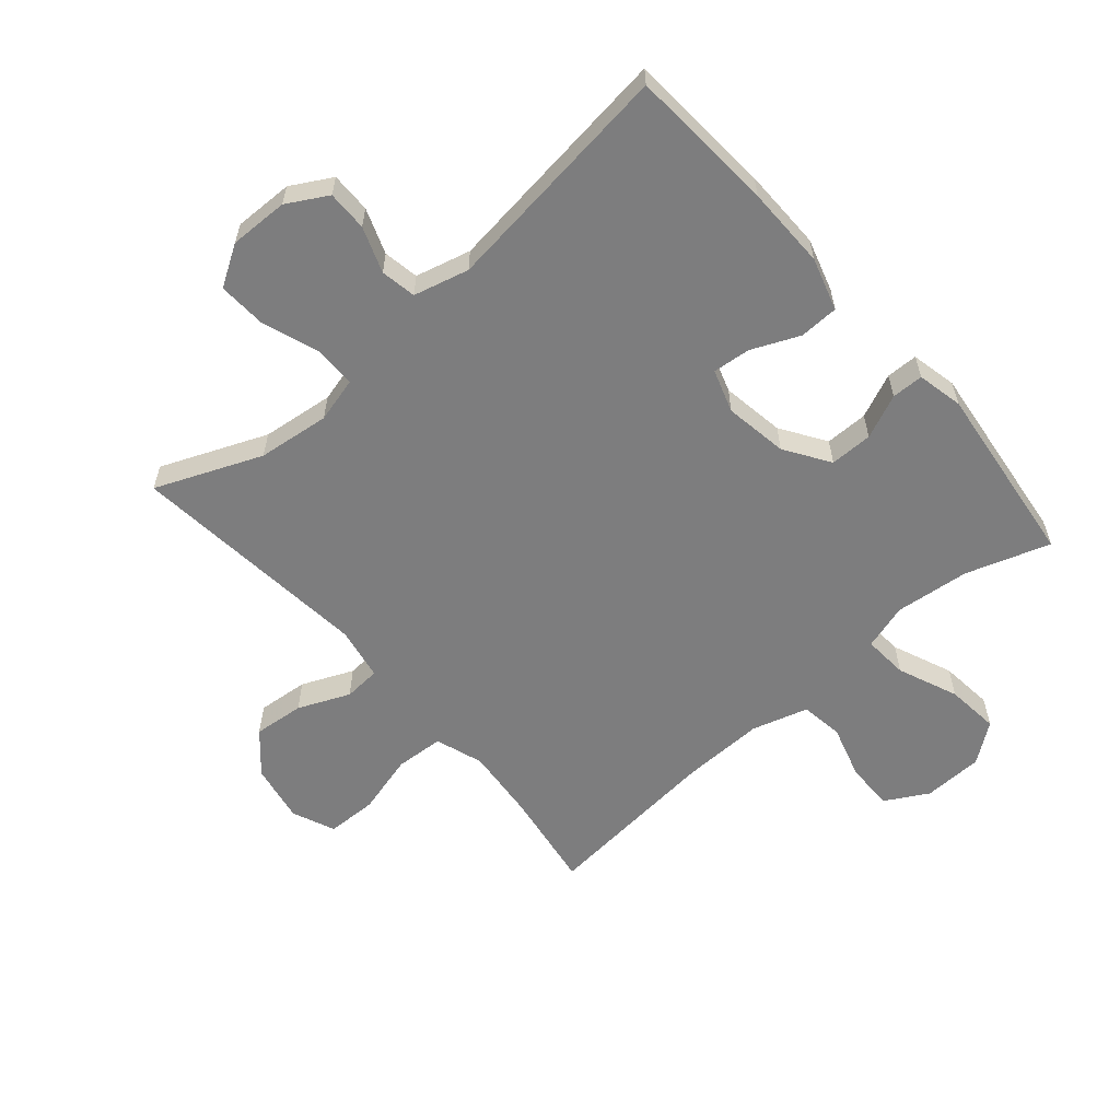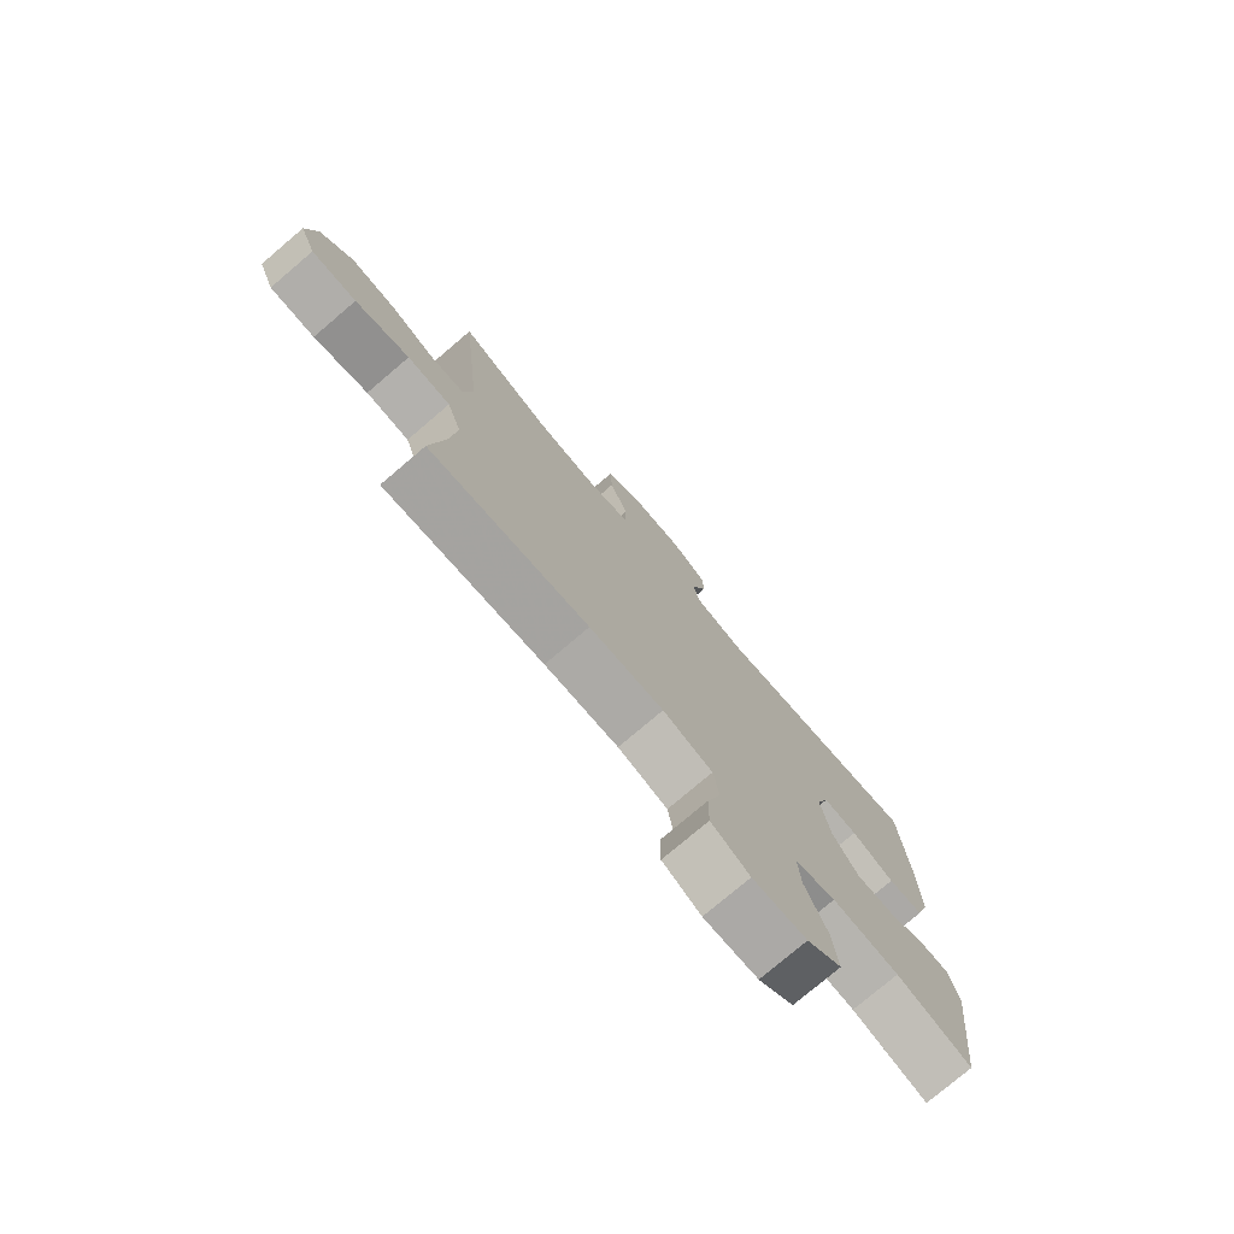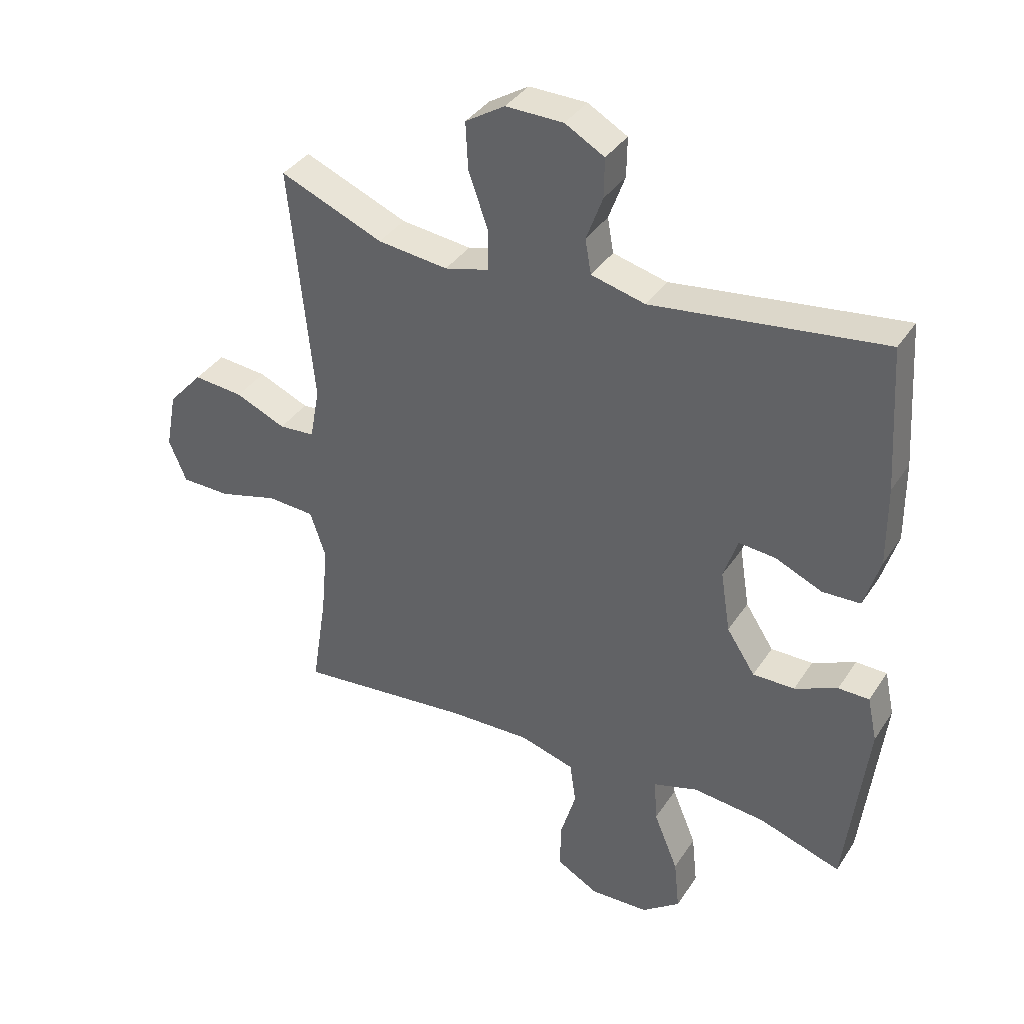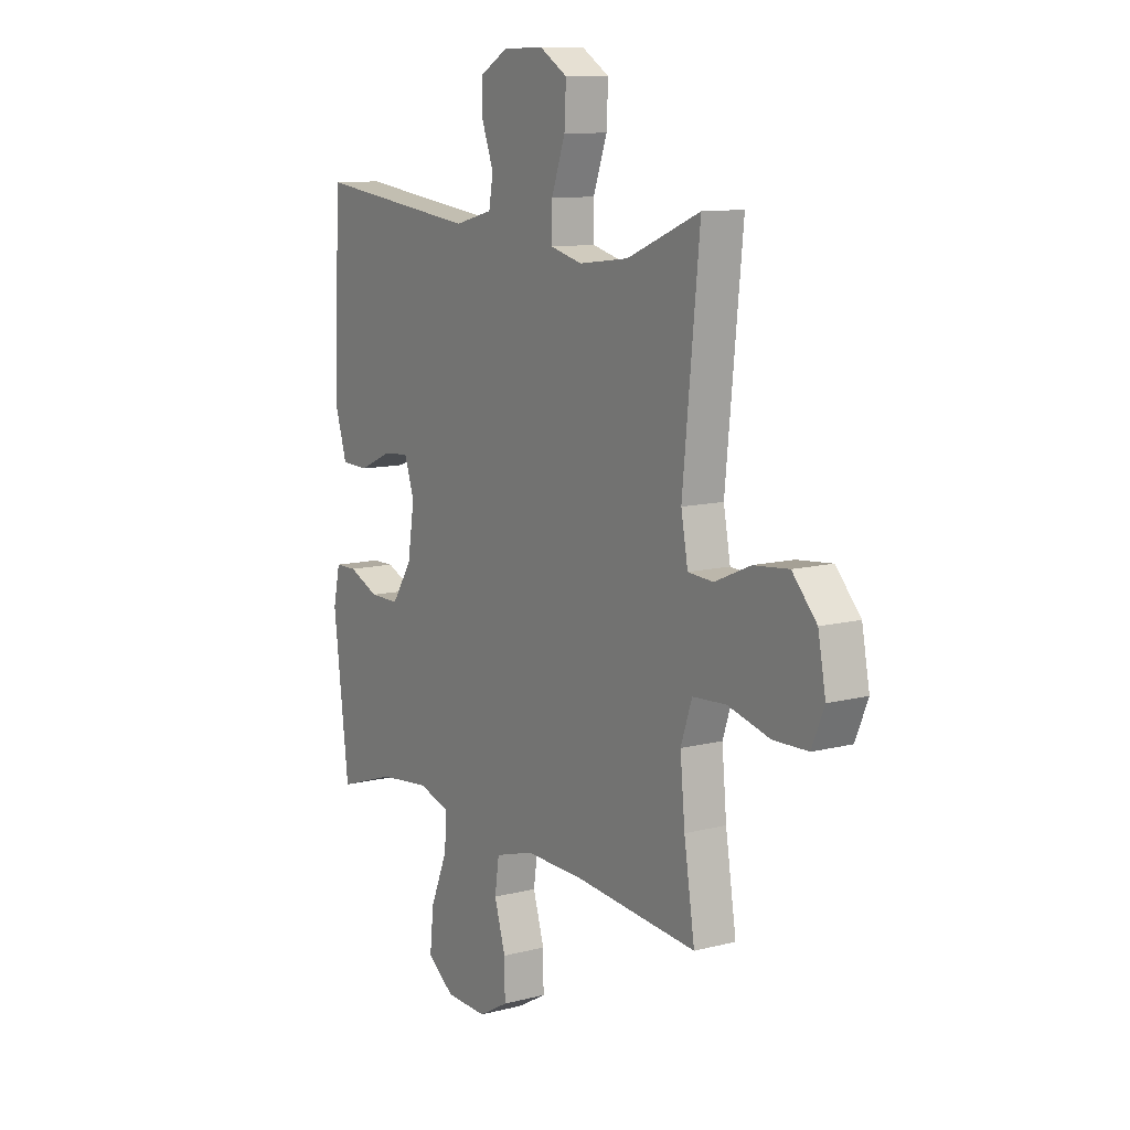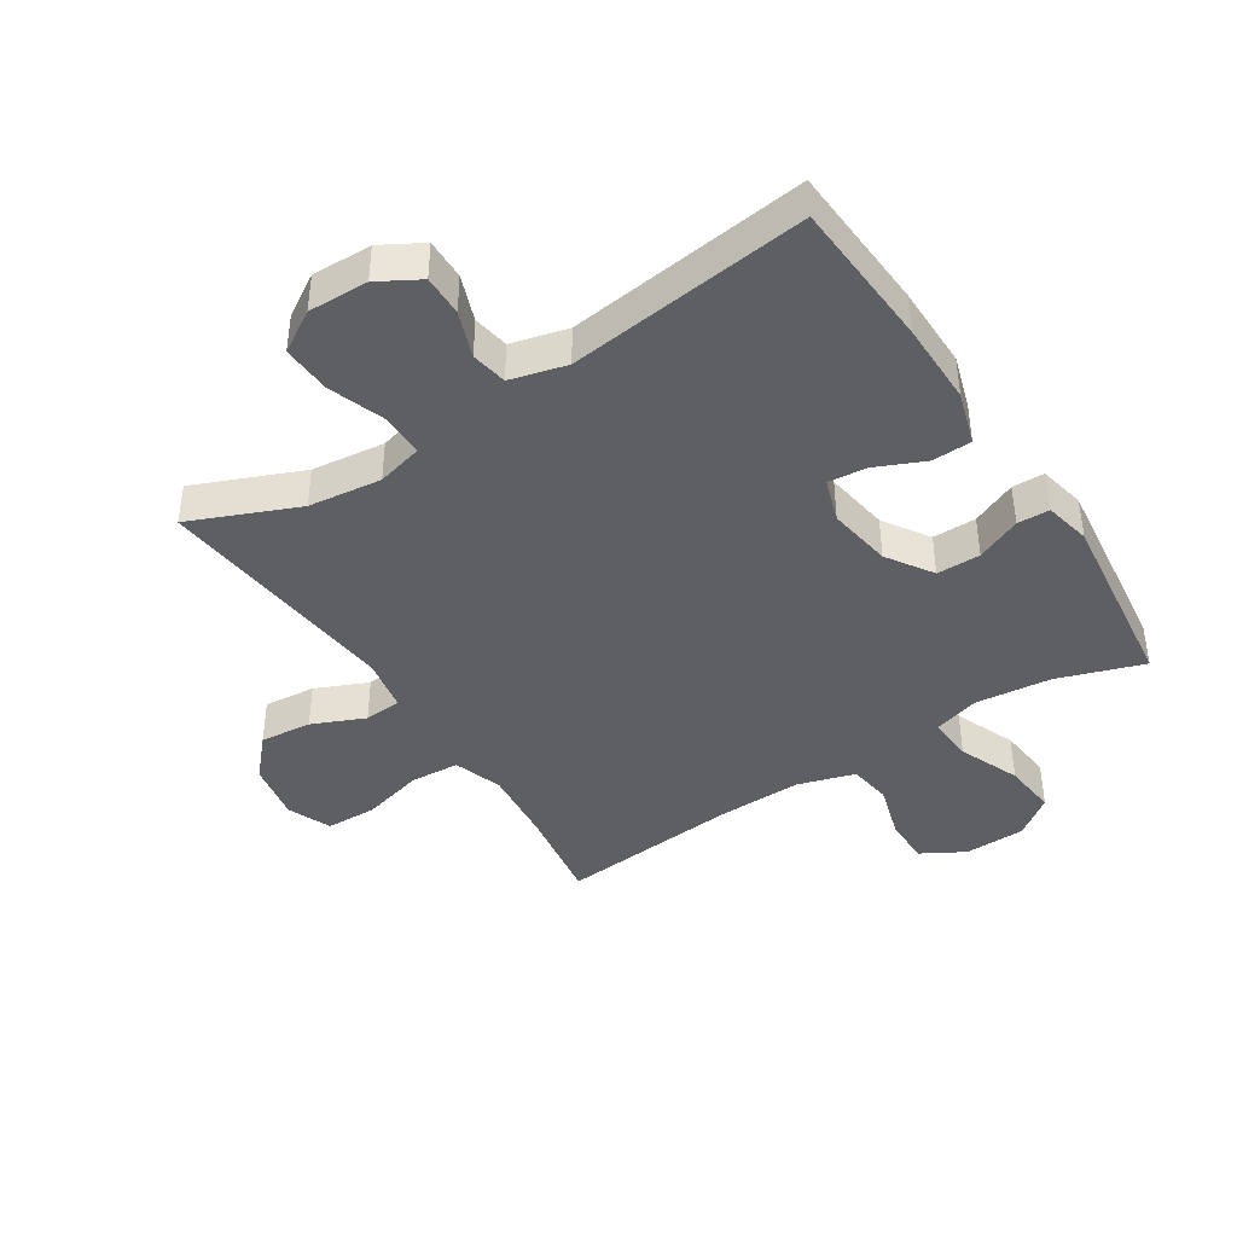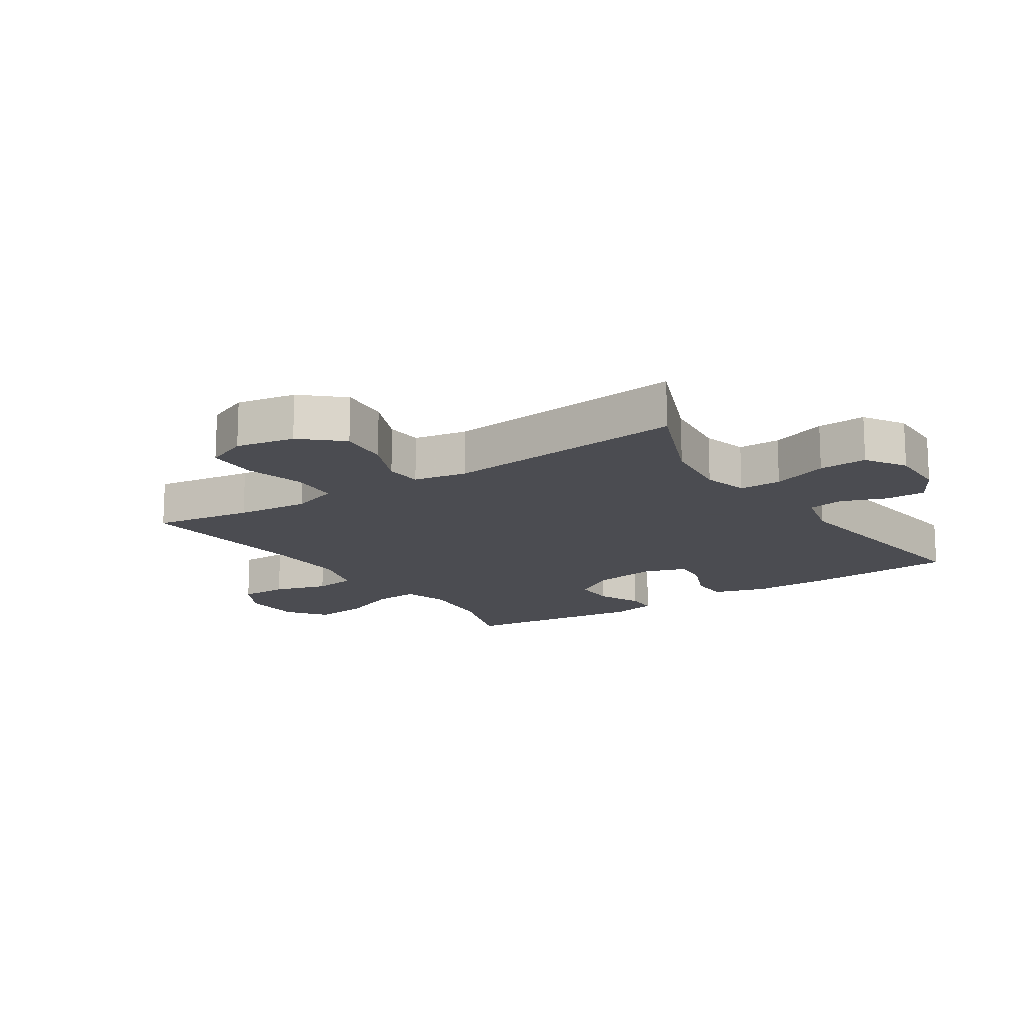
<metadata>
{"format":"obj","ext":"obj","renderer":"f3d","projection":"perspective","resolution":1024,"background":"white","views":[{"elev":-59.1,"azim":40.9,"up":"+Y"},{"elev":-76.8,"azim":-49.6,"up":"+Z"},{"elev":36.8,"azim":29.2,"up":"+Z"},{"elev":10.8,"azim":-122.7,"up":"+Z"},{"elev":-41.5,"azim":32.8,"up":"+Y"},{"elev":-15.3,"azim":-56.3,"up":"+Y"}]}
</metadata>
<code>
v 0.5 0.07 0.5
v 0.515 0.07 0.264
v 0.516 0.07 0.132
v 0.49 0.07 0.047
v 0.427 0.07 0.045
v 0.35 0.07 0.079
v 0.289 0.07 0.085
v 0.266 0.07 0.016
v 0.282 0.07 -0.086
v 0.329 0.07 -0.158
v 0.398 0.07 -0.158
v 0.469 0.07 -0.127
v 0.52 0.07 -0.128
v 0.536 0.07 -0.202
v 0.5 0.07 -0.5
v 0.365 0.07 -0.455
v 0.245 0.07 -0.442
v 0.171 0.07 -0.464
v 0.176 0.07 -0.536
v 0.216 0.07 -0.633
v 0.225 0.07 -0.719
v 0.162 0.07 -0.766
v 0.065 0.07 -0.769
v -0.004 0.07 -0.73
v -0.003 0.07 -0.653
v 0.023 0.07 -0.566
v 0.013 0.07 -0.497
v -0.077 0.07 -0.47
v -0.211 0.07 -0.473
v -0.5 0.07 -0.5
v -0.475 0.07 -0.34
v -0.464 0.07 -0.223
v -0.49 0.07 -0.146
v -0.568 0.07 -0.141
v -0.666 0.07 -0.167
v -0.747 0.07 -0.165
v -0.776 0.07 -0.096
v -0.758 0.07 -0.001
v -0.701 0.07 0.062
v -0.619 0.07 0.054
v -0.536 0.07 0.018
v -0.477 0.07 0.022
v -0.461 0.07 0.108
v -0.5 0.07 0.5
v -0.33 0.07 0.429
v -0.214 0.07 0.415
v -0.141 0.07 0.434
v -0.141 0.07 0.502
v -0.173 0.07 0.592
v -0.177 0.07 0.67
v -0.112 0.07 0.71
v -0.017 0.07 0.708
v 0.048 0.07 0.671
v 0.047 0.07 0.606
v 0.02 0.07 0.533
v 0.03 0.07 0.476
v 0.119 0.07 0.453
v 0.5 0 0.5
v 0.515 0 0.264
v 0.516 0 0.132
v 0.49 0 0.047
v 0.427 0 0.045
v 0.35 0 0.079
v 0.289 0 0.085
v 0.266 0 0.016
v 0.282 0 -0.086
v 0.329 0 -0.158
v 0.398 0 -0.158
v 0.469 0 -0.127
v 0.52 0 -0.128
v 0.536 0 -0.202
v 0.5 0 -0.5
v 0.365 0 -0.455
v 0.245 0 -0.442
v 0.171 0 -0.464
v 0.176 0 -0.536
v 0.216 0 -0.633
v 0.225 0 -0.719
v 0.162 0 -0.766
v 0.065 0 -0.769
v -0.004 0 -0.73
v -0.003 0 -0.653
v 0.023 0 -0.566
v 0.013 0 -0.497
v -0.077 0 -0.47
v -0.211 0 -0.473
v -0.5 0 -0.5
v -0.475 0 -0.34
v -0.464 0 -0.223
v -0.49 0 -0.146
v -0.568 0 -0.141
v -0.666 0 -0.167
v -0.747 0 -0.165
v -0.776 0 -0.096
v -0.758 0 -0.001
v -0.701 0 0.062
v -0.619 0 0.054
v -0.536 0 0.018
v -0.477 0 0.022
v -0.461 0 0.108
v -0.5 0 0.5
v -0.33 0 0.429
v -0.214 0 0.415
v -0.141 0 0.434
v -0.141 0 0.502
v -0.173 0 0.592
v -0.177 0 0.67
v -0.112 0 0.71
v -0.017 0 0.708
v 0.048 0 0.671
v 0.047 0 0.606
v 0.02 0 0.533
v 0.03 0 0.476
v 0.119 0 0.453
f 53 54 55
f 52 53 55
f 51 52 55
f 50 51 55
f 49 50 55
f 48 49 55
f 47 48 55 56
f 46 47 56 57
f 43 44 45
f 42 43 45 46
f 39 40 41
f 38 39 41
f 37 38 41
f 36 37 41
f 35 36 41
f 34 35 41
f 33 34 41 42
f 42 46 57
f 33 42 57
f 32 33 57
f 29 30 31
f 32 57 1
f 31 32 1
f 29 31 1
f 28 29 1
f 24 25 26
f 23 24 26
f 22 23 26
f 21 22 26
f 20 21 26
f 19 20 26
f 18 19 26 27
f 14 15 16
f 13 14 16
f 12 13 16
f 11 12 16
f 10 11 16 17
f 18 27 28
f 17 18 28
f 10 17 28
f 9 10 28
f 4 5 6
f 3 4 6
f 2 3 6
f 1 2 6
f 1 6 7
f 28 1 7
f 8 9 28
f 7 8 28
f 112 111 110
f 112 110 109
f 112 109 108
f 112 108 107
f 112 107 106
f 112 106 105
f 113 112 105 104
f 114 113 104 103
f 102 101 100
f 103 102 100 99
f 98 97 96
f 98 96 95
f 98 95 94
f 98 94 93
f 98 93 92
f 98 92 91
f 99 98 91 90
f 114 103 99
f 114 99 90
f 114 90 89
f 88 87 86
f 58 114 89
f 58 89 88
f 58 88 86
f 58 86 85
f 83 82 81
f 83 81 80
f 83 80 79
f 83 79 78
f 83 78 77
f 83 77 76
f 84 83 76 75
f 73 72 71
f 73 71 70
f 73 70 69
f 73 69 68
f 74 73 68 67
f 85 84 75
f 85 75 74
f 85 74 67
f 85 67 66
f 63 62 61
f 63 61 60
f 63 60 59
f 63 59 58
f 64 63 58
f 64 58 85
f 85 66 65
f 85 65 64
f 1 58 59 2
f 2 59 60 3
f 3 60 61 4
f 4 61 62 5
f 5 62 63 6
f 6 63 64 7
f 7 64 65 8
f 8 65 66 9
f 9 66 67 10
f 10 67 68 11
f 11 68 69 12
f 12 69 70 13
f 13 70 71 14
f 14 71 72 15
f 15 72 73 16
f 16 73 74 17
f 17 74 75 18
f 18 75 76 19
f 19 76 77 20
f 20 77 78 21
f 21 78 79 22
f 22 79 80 23
f 23 80 81 24
f 24 81 82 25
f 25 82 83 26
f 26 83 84 27
f 27 84 85 28
f 28 85 86 29
f 29 86 87 30
f 30 87 88 31
f 31 88 89 32
f 32 89 90 33
f 33 90 91 34
f 34 91 92 35
f 35 92 93 36
f 36 93 94 37
f 37 94 95 38
f 38 95 96 39
f 39 96 97 40
f 40 97 98 41
f 41 98 99 42
f 42 99 100 43
f 43 100 101 44
f 44 101 102 45
f 45 102 103 46
f 46 103 104 47
f 47 104 105 48
f 48 105 106 49
f 49 106 107 50
f 50 107 108 51
f 51 108 109 52
f 52 109 110 53
f 53 110 111 54
f 54 111 112 55
f 55 112 113 56
f 56 113 114 57
f 57 114 58 1

</code>
